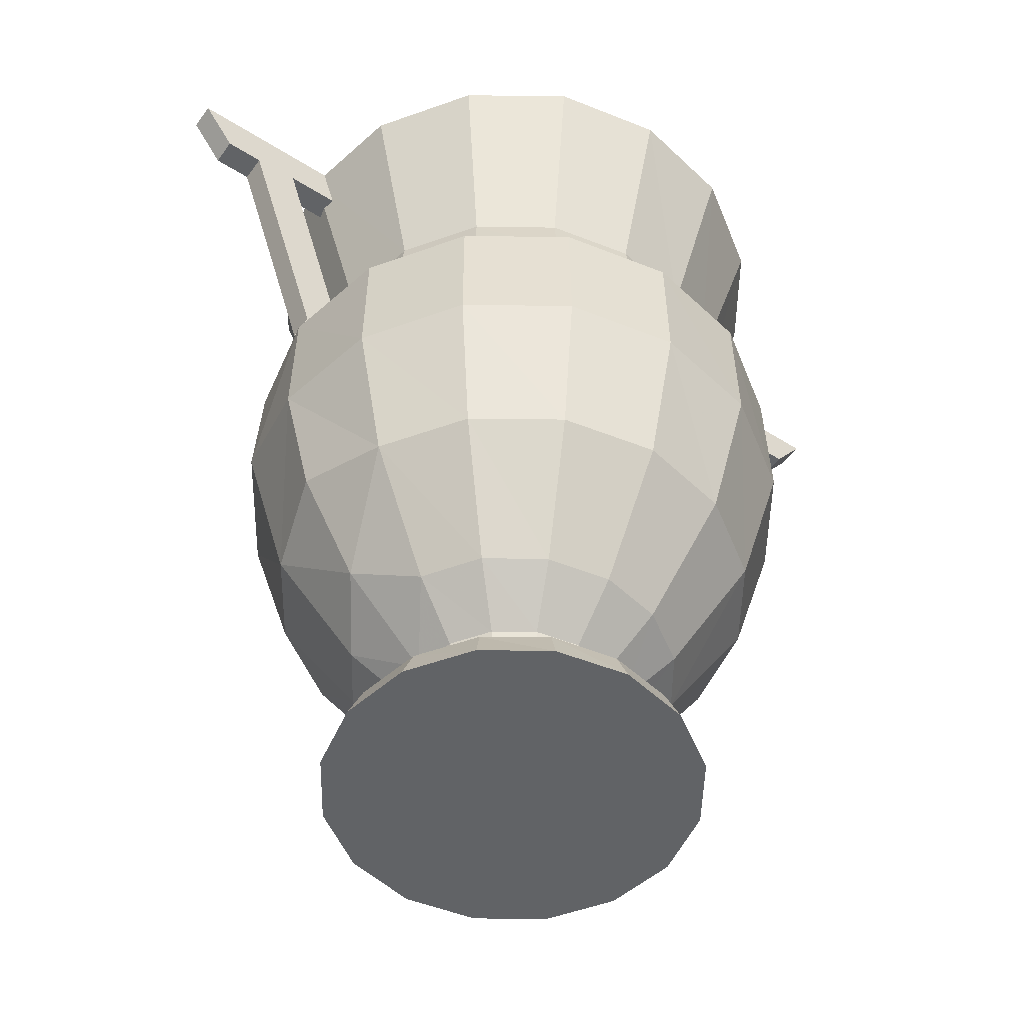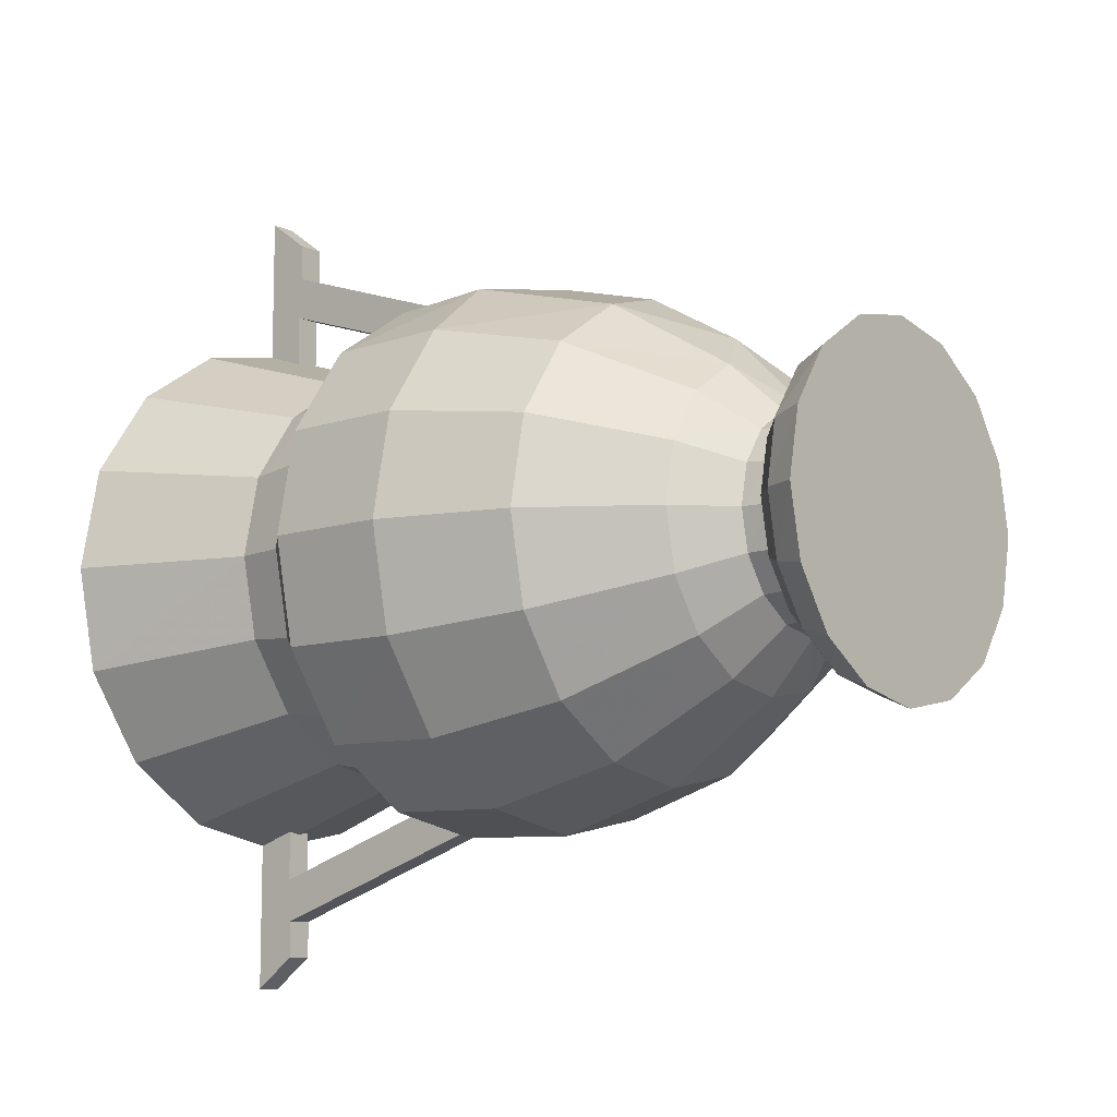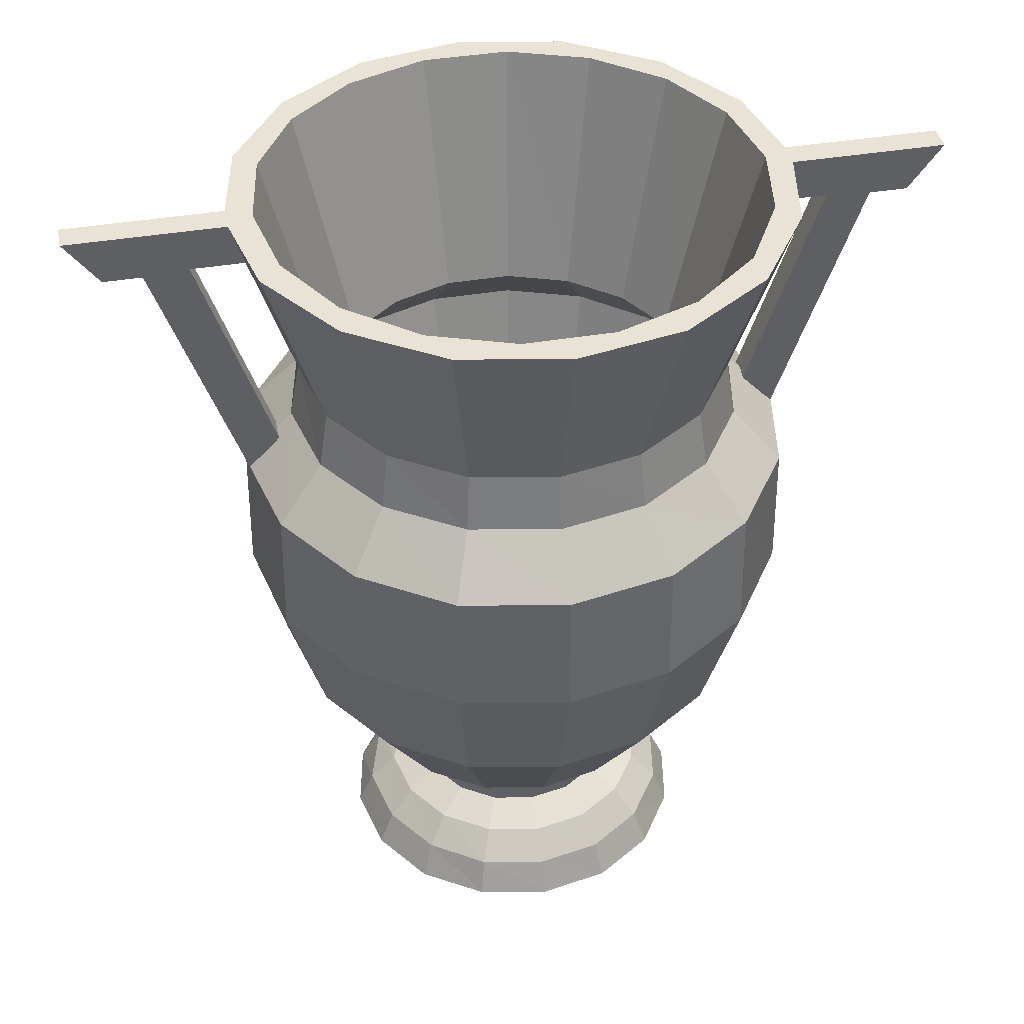
<metadata>
{"format":"obj","ext":"obj","renderer":"f3d","projection":"perspective","resolution":1024,"background":"white","views":[{"elev":-50.8,"azim":55.3,"up":"+Y"},{"elev":-9.7,"azim":-49.7,"up":"+Z"},{"elev":41.1,"azim":78.4,"up":"+Y"}]}
</metadata>
<code>
v 0.3332 0.9386 0.8057
v 0.3332 0.025 0.7007
v 0.4509 0.9386 0.7828
v 0.4103 0.025 0.6854
v 0.55 0.9386 0.7159
v 0.4763 0.025 0.6414
v 0.6168 0.9386 0.6168
v 0.5195 0.025 0.5762
v 0.6397 0.9386 0.4992
v 0.5347 0.025 0.4992
v 0.6168 0.9386 0.3823
v 0.5195 0.025 0.4221
v 0.55 0.9386 0.2824
v 0.4763 0.025 0.3569
v 0.4509 0.9386 0.2164
v 0.4103 0.025 0.3137
v 0.3332 0.9386 0.1926
v 0.3332 0.025 0.2985
v 0.2164 0.9386 0.2164
v 0.257 0.025 0.3137
v 0.1173 0.9386 0.2824
v 0.191 0.025 0.3569
v 0.0504 0.9386 0.3823
v 0.1478 0.025 0.4221
v 0.02754 0.9386 0.4992
v 0.1325 0.025 0.4992
v 0.0504 0.9386 0.6168
v 0.1478 0.025 0.5762
v 0.1173 0.9386 0.7159
v 0.191 0.025 0.6414
v 0.2164 0.9386 0.7828
v 0.257 0.025 0.6854
v 0.2375 0.9386 0.2384
v 0.1545 0.9386 0.2858
v 0.09274 0.9386 0.3603
v 0.05971 0.9386 0.45
v 0.05971 0.9386 0.5466
v 0.09274 0.9386 0.6372
v 0.1545 0.9386 0.7108
v 0.2375 0.9386 0.7591
v 0.4272 0.9386 0.7591
v 0.3332 0.9386 0.7752
v 0.511 0.9386 0.7108
v 0.5728 0.9386 0.6372
v 0.6058 0.9386 0.5466
v 0.6058 0.9386 0.45
v 0.5728 0.9386 0.3603
v 0.511 0.9386 0.2858
v 0.4272 0.9386 0.2384
v 0.3332 0.9386 0.2214
v 0.3324 0.2189 0.3408
v 0.279 0.2189 0.3501
v 0.2307 0.2189 0.3772
v 0.196 0.2189 0.4196
v 0.1774 0.2189 0.4712
v 0.1774 0.2189 0.5262
v 0.196 0.2189 0.577
v 0.2307 0.2189 0.6194
v 0.279 0.2189 0.6473
v 0.3324 0.2189 0.6566
v 0.3865 0.2189 0.6473
v 0.434 0.2189 0.6194
v 0.4695 0.2189 0.577
v 0.4881 0.2189 0.5262
v 0.4881 0.2189 0.4712
v 0.4695 0.2189 0.4196
v 0.434 0.2189 0.3772
v 0.3865 0.2189 0.3501
v 0.3324 0.6143 0.2367
v 0.2434 0.6143 0.2528
v 0.1647 0.6143 0.2976
v 0.1054 0.6143 0.3679
v 0.07496 0.6143 0.4526
v 0.07496 0.6143 0.544
v 0.1054 0.6143 0.6295
v 0.1647 0.6143 0.699
v 0.2434 0.6143 0.7447
v 0.3324 0.6143 0.7608
v 0.4221 0.6143 0.7447
v 0.5008 0.6143 0.699
v 0.5593 0.6143 0.6295
v 0.5906 0.6143 0.544
v 0.5906 0.6143 0.4526
v 0.5593 0.6143 0.3679
v 0.5008 0.6143 0.2976
v 0.4221 0.6143 0.2528
v 0.3324 0.6744 0.2909
v 0.2612 0.6744 0.3036
v 0.1994 0.6744 0.3391
v 0.1529 0.6744 0.395
v 0.1283 0.6744 0.4627
v 0.1283 0.6744 0.5347
v 0.1529 0.6744 0.6025
v 0.1994 0.6744 0.6575
v 0.2612 0.6744 0.6939
v 0.3324 0.6744 0.7066
v 0.4035 0.6744 0.6939
v 0.4661 0.6744 0.6575
v 0.5127 0.6744 0.6025
v 0.5373 0.6744 0.5347
v 0.5373 0.6744 0.4627
v 0.5127 0.6744 0.395
v 0.4661 0.6744 0.3391
v 0.4035 0.6744 0.3036
v 0.3332 0.7354 0.7396
v 0.3332 0.6727 0.7515
v 0.3332 0.6135 0.8057
v 0.3332 0.4695 0.8082
v 0.3332 0.3442 0.7743
v 0.3332 0.2316 0.71
v 0.3332 0.1402 0.6194
v 0.3332 0.1088 0.6168
v 0.3332 0.09189 0.6541
v 0.3332 0.0631 0.6837
v 0.4255 0.7354 0.7218
v 0.4297 0.6727 0.732
v 0.4509 0.6135 0.782
v 0.4517 0.4695 0.7845
v 0.4348 0.3205 0.7439
v 0.4018 0.1918 0.6634
v 0.3798 0.1402 0.6109
v 0.3789 0.1088 0.6075
v 0.3933 0.09189 0.6422
v 0.4043 0.0631 0.6693
v 0.5034 0.7354 0.6693
v 0.5119 0.6727 0.677
v 0.55 0.6135 0.7159
v 0.5525 0.4695 0.7176
v 0.5203 0.3205 0.6863
v 0.4594 0.1918 0.6253
v 0.4187 0.1402 0.5847
v 0.417 0.1088 0.5821
v 0.4433 0.09189 0.6092
v 0.4636 0.0631 0.6295
v 0.5559 0.7354 0.5914
v 0.566 0.6727 0.5957
v 0.6168 0.6135 0.6168
v 0.6194 0.4695 0.6177
v 0.5779 0.3205 0.6008
v 0.4975 0.1918 0.5669
v 0.445 0.1402 0.5457
v 0.4424 0.1088 0.544
v 0.4771 0.09189 0.5584
v 0.5042 0.0631 0.5703
v 0.5745 0.7354 0.4992
v 0.5855 0.6727 0.4992
v 0.6397 0.6135 0.4992
v 0.6422 0.4695 0.4992
v 0.5982 0.3205 0.4992
v 0.511 0.1918 0.4992
v 0.4543 0.1402 0.4992
v 0.4509 0.1088 0.4992
v 0.489 0.09189 0.4992
v 0.5178 0.0631 0.4992
v 0.5559 0.7354 0.4077
v 0.566 0.6727 0.4026
v 0.6168 0.6135 0.3823
v 0.6194 0.4695 0.3815
v 0.5779 0.3205 0.3984
v 0.4975 0.1918 0.4314
v 0.445 0.1402 0.4534
v 0.4424 0.1088 0.4543
v 0.4771 0.09189 0.4399
v 0.5042 0.0631 0.4289
v 0.5034 0.7354 0.329
v 0.5119 0.6727 0.3213
v 0.55 0.6135 0.2832
v 0.5525 0.4695 0.2807
v 0.5203 0.3205 0.312
v 0.4594 0.1918 0.3738
v 0.4187 0.1402 0.4145
v 0.417 0.1088 0.4162
v 0.4433 0.09189 0.3899
v 0.4636 0.0631 0.3688
v 0.4255 0.7354 0.2773
v 0.4297 0.6727 0.2672
v 0.4509 0.6135 0.2164
v 0.4517 0.4695 0.2138
v 0.4348 0.3205 0.2553
v 0.4018 0.1918 0.3349
v 0.3798 0.1402 0.3882
v 0.3789 0.1088 0.3908
v 0.3933 0.09189 0.3561
v 0.4043 0.0631 0.329
v 0.3332 0.7354 0.2587
v 0.3332 0.6727 0.2477
v 0.3332 0.6135 0.1935
v 0.3332 0.4695 0.1901
v 0.3332 0.3205 0.235
v 0.3332 0.1918 0.3222
v 0.3332 0.1402 0.3789
v 0.3332 0.1088 0.3815
v 0.3332 0.09189 0.3442
v 0.3332 0.0631 0.3154
v 0.2418 0.7354 0.2773
v 0.2375 0.6727 0.2672
v 0.2164 0.6135 0.2164
v 0.2155 0.4695 0.2138
v 0.2324 0.3205 0.2553
v 0.2655 0.1918 0.3349
v 0.2875 0.1402 0.3882
v 0.2883 0.1088 0.3908
v 0.2739 0.09189 0.3561
v 0.2629 0.0631 0.329
v 0.1639 0.7354 0.329
v 0.1554 0.6727 0.3213
v 0.1173 0.6135 0.2832
v 0.1148 0.4695 0.2807
v 0.1469 0.3205 0.312
v 0.2079 0.1918 0.3738
v 0.2485 0.1402 0.4145
v 0.2502 0.1088 0.4162
v 0.224 0.09189 0.3899
v 0.2037 0.0631 0.3688
v 0.1114 0.7354 0.4077
v 0.1012 0.6727 0.4026
v 0.0504 0.6135 0.3823
v 0.04786 0.4695 0.3815
v 0.08935 0.3205 0.3984
v 0.1698 0.1918 0.4314
v 0.2223 0.1402 0.4534
v 0.2248 0.1088 0.4543
v 0.1901 0.09189 0.4399
v 0.163 0.0631 0.4289
v 0.09274 0.7354 0.4992
v 0.08173 0.6727 0.4992
v 0.02754 0.6135 0.4992
v 0.025 0.4695 0.4992
v 0.06903 0.3205 0.4992
v 0.1562 0.1918 0.4992
v 0.213 0.1402 0.4992
v 0.2164 0.1088 0.4992
v 0.1783 0.09189 0.4992
v 0.1495 0.0631 0.4992
v 0.1114 0.7354 0.5914
v 0.1012 0.6727 0.5957
v 0.0504 0.6135 0.6168
v 0.04786 0.4695 0.6177
v 0.08935 0.3205 0.6008
v 0.1698 0.1918 0.5669
v 0.2223 0.1402 0.5457
v 0.2248 0.1088 0.544
v 0.1901 0.09189 0.5584
v 0.163 0.0631 0.5703
v 0.1639 0.7354 0.6693
v 0.1554 0.6727 0.677
v 0.1173 0.6135 0.7159
v 0.1148 0.4695 0.7176
v 0.1469 0.3205 0.6863
v 0.2079 0.1918 0.6253
v 0.2485 0.1402 0.5847
v 0.2502 0.1088 0.5821
v 0.224 0.09189 0.6092
v 0.2037 0.0631 0.6295
v 0.2418 0.7354 0.7218
v 0.2375 0.6727 0.732
v 0.2164 0.6135 0.782
v 0.2138 0.4941 0.7879
v 0.2324 0.3205 0.7439
v 0.2655 0.1918 0.6634
v 0.2875 0.1402 0.6109
v 0.2883 0.1088 0.6075
v 0.2782 0.09866 0.6329
v 0.2655 0.07242 0.6626
v 0.3188 0.6507 0.2333
v 0.3188 0.8912 0.1537
v 0.3188 0.8912 0.2155
v 0.3188 0.9386 0.1994
v 0.3188 0.9386 0.025
v 0.3188 0.8878 0.06225
v 0.3188 0.8878 0.1046
v 0.3188 0.6152 0.1969
v 0.3484 0.6507 0.2333
v 0.3484 0.8912 0.1537
v 0.3484 0.8912 0.2155
v 0.3484 0.9386 0.1994
v 0.3484 0.9386 0.025
v 0.3484 0.8878 0.06225
v 0.3484 0.8878 0.1046
v 0.3484 0.6152 0.1969
v 0.3188 0.6507 0.7676
v 0.3188 0.8912 0.8463
v 0.3188 0.8912 0.7836
v 0.3188 0.9386 0.7997
v 0.3188 0.9386 0.975
v 0.3188 0.8878 0.9377
v 0.3188 0.8878 0.8954
v 0.3188 0.6152 0.8031
v 0.3484 0.6507 0.7676
v 0.3484 0.8912 0.8463
v 0.3484 0.8912 0.7836
v 0.3484 0.9386 0.7997
v 0.3484 0.9386 0.975
v 0.3484 0.8878 0.9377
v 0.3484 0.8878 0.8954
v 0.3484 0.6152 0.8031
f 1 3 41
f 41 42 1
f 3 5 43
f 4 2 6
f 5 7 44
f 6 2 8
f 7 9 45
f 8 2 10
f 9 11 46
f 10 2 12
f 11 13 47
f 12 2 14
f 14 2 16
f 16 2 18
f 33 50 17
f 17 19 33
f 18 2 20
f 19 21 34
f 20 2 22
f 21 23 35
f 22 2 24
f 23 25 36
f 24 2 26
f 25 27 37
f 26 2 28
f 27 29 38
f 28 2 30
f 30 2 32
f 19 34 33
f 21 35 34
f 23 36 35
f 25 37 36
f 27 38 37
f 29 39 38
f 29 31 39
f 39 31 40
f 31 1 40
f 40 1 42
f 3 43 41
f 5 44 43
f 7 45 44
f 9 46 45
f 11 47 46
f 13 48 47
f 13 15 48
f 48 15 49
f 15 17 49
f 49 17 50
f 51 52 53
f 51 53 54
f 51 54 55
f 51 55 56
f 51 56 57
f 51 57 58
f 51 58 59
f 51 59 60
f 51 60 61
f 51 61 62
f 51 62 63
f 51 63 64
f 51 64 65
f 51 65 66
f 51 66 67
f 51 67 68
f 51 69 70
f 51 70 52
f 52 70 71
f 52 71 53
f 53 71 72
f 53 72 54
f 54 72 73
f 54 73 55
f 55 73 74
f 55 74 56
f 56 74 75
f 56 75 57
f 57 75 76
f 57 76 58
f 58 76 77
f 58 77 59
f 59 77 78
f 59 78 60
f 60 78 79
f 60 79 61
f 61 79 80
f 61 80 62
f 62 80 81
f 62 81 63
f 63 81 82
f 63 82 64
f 64 82 83
f 64 83 65
f 65 83 84
f 65 84 66
f 66 84 85
f 66 85 67
f 67 85 86
f 67 86 68
f 68 86 69
f 68 69 51
f 69 87 88
f 69 88 70
f 70 88 89
f 70 89 71
f 71 89 90
f 71 90 72
f 72 90 91
f 72 91 73
f 73 91 92
f 73 92 74
f 74 92 93
f 74 93 75
f 75 93 94
f 75 94 76
f 76 94 95
f 76 95 77
f 77 95 96
f 77 96 78
f 78 96 97
f 78 97 79
f 79 97 98
f 79 98 80
f 80 98 99
f 80 99 81
f 81 99 100
f 81 100 82
f 82 100 101
f 82 101 83
f 83 101 102
f 83 102 84
f 84 102 103
f 84 103 85
f 85 103 104
f 85 104 86
f 86 104 87
f 86 87 69
f 87 50 33
f 87 33 88
f 88 33 34
f 88 34 89
f 89 34 35
f 89 35 90
f 90 35 36
f 90 36 91
f 91 36 37
f 91 37 92
f 92 37 38
f 92 38 93
f 93 38 39
f 93 39 94
f 94 39 40
f 94 40 95
f 95 40 96
f 96 41 97
f 97 41 43
f 97 43 98
f 98 43 44
f 98 44 99
f 99 44 45
f 99 45 100
f 100 45 46
f 100 46 101
f 101 46 47
f 101 47 102
f 102 47 48
f 102 48 103
f 103 48 104
f 104 50 87
f 42 41 96
f 104 48 49
f 49 50 104
f 96 40 42
f 1 105 115
f 1 115 3
f 105 106 116
f 105 116 115
f 106 107 117
f 106 117 116
f 107 108 118
f 107 118 117
f 108 109 119
f 108 119 118
f 109 110 119
f 110 120 119
f 110 111 120
f 111 121 120
f 111 112 122
f 111 122 121
f 112 113 123
f 112 123 122
f 113 114 124
f 113 124 123
f 114 2 4
f 114 4 124
f 3 115 125
f 3 125 5
f 115 116 126
f 115 126 125
f 116 117 127
f 116 127 126
f 117 118 128
f 117 128 127
f 118 119 129
f 118 129 128
f 119 120 130
f 119 130 129
f 120 121 131
f 120 131 130
f 121 122 132
f 121 132 131
f 122 123 133
f 122 133 132
f 123 124 134
f 123 134 133
f 124 4 6
f 124 6 134
f 5 125 135
f 5 135 7
f 125 126 136
f 125 136 135
f 126 127 137
f 126 137 136
f 127 128 138
f 127 138 137
f 128 129 139
f 128 139 138
f 129 130 140
f 129 140 139
f 130 131 141
f 130 141 140
f 131 132 142
f 131 142 141
f 132 133 143
f 132 143 142
f 133 134 144
f 133 144 143
f 134 6 8
f 134 8 144
f 7 135 145
f 7 145 9
f 135 136 146
f 135 146 145
f 136 137 147
f 136 147 146
f 137 138 148
f 137 148 147
f 138 139 149
f 138 149 148
f 139 140 150
f 139 150 149
f 140 141 151
f 140 151 150
f 141 142 152
f 141 152 151
f 142 143 153
f 142 153 152
f 143 144 154
f 143 154 153
f 144 8 10
f 144 10 154
f 9 145 155
f 9 155 11
f 145 146 156
f 145 156 155
f 146 147 157
f 146 157 156
f 147 148 158
f 147 158 157
f 148 149 159
f 148 159 158
f 149 150 160
f 149 160 159
f 150 151 161
f 150 161 160
f 151 152 162
f 151 162 161
f 152 153 163
f 152 163 162
f 153 154 164
f 153 164 163
f 154 10 12
f 154 12 164
f 11 155 165
f 11 165 13
f 155 156 166
f 155 166 165
f 156 157 167
f 156 167 166
f 157 158 168
f 157 168 167
f 158 159 169
f 158 169 168
f 159 160 170
f 159 170 169
f 160 161 171
f 160 171 170
f 161 162 172
f 161 172 171
f 162 163 173
f 162 173 172
f 163 164 174
f 163 174 173
f 164 12 14
f 164 14 174
f 13 165 175
f 13 175 15
f 165 166 176
f 165 176 175
f 166 167 177
f 166 177 176
f 167 168 178
f 167 178 177
f 168 169 179
f 168 179 178
f 169 170 180
f 169 180 179
f 170 171 181
f 170 181 180
f 171 172 182
f 171 182 181
f 172 173 183
f 172 183 182
f 173 174 184
f 173 184 183
f 174 14 16
f 174 16 184
f 15 175 185
f 15 185 17
f 175 176 186
f 175 186 185
f 176 177 187
f 176 187 186
f 177 178 188
f 177 188 187
f 178 179 189
f 178 189 188
f 179 180 190
f 179 190 189
f 180 181 191
f 180 191 190
f 181 182 192
f 181 192 191
f 182 183 193
f 182 193 192
f 183 184 194
f 183 194 193
f 184 16 18
f 184 18 194
f 17 185 195
f 17 195 19
f 185 186 196
f 185 196 195
f 186 187 197
f 186 197 196
f 187 188 198
f 187 198 197
f 188 189 199
f 188 199 198
f 189 190 200
f 189 200 199
f 190 191 201
f 190 201 200
f 191 192 202
f 191 202 201
f 192 193 203
f 192 203 202
f 193 194 204
f 193 204 203
f 194 18 20
f 194 20 204
f 19 195 205
f 19 205 21
f 195 196 206
f 195 206 205
f 196 197 207
f 196 207 206
f 197 198 208
f 197 208 207
f 198 199 209
f 198 209 208
f 199 200 210
f 199 210 209
f 200 201 211
f 200 211 210
f 201 202 212
f 201 212 211
f 202 203 213
f 202 213 212
f 203 204 214
f 203 214 213
f 204 20 22
f 204 22 214
f 21 205 215
f 21 215 23
f 205 206 216
f 205 216 215
f 206 207 217
f 206 217 216
f 207 208 218
f 207 218 217
f 208 209 219
f 208 219 218
f 209 210 220
f 209 220 219
f 210 211 221
f 210 221 220
f 211 212 222
f 211 222 221
f 212 213 223
f 212 223 222
f 213 214 224
f 213 224 223
f 214 22 24
f 214 24 224
f 23 215 225
f 23 225 25
f 215 216 226
f 215 226 225
f 216 217 227
f 216 227 226
f 217 218 228
f 217 228 227
f 218 219 229
f 218 229 228
f 219 220 230
f 219 230 229
f 220 221 231
f 220 231 230
f 221 222 232
f 221 232 231
f 222 223 233
f 222 233 232
f 223 224 234
f 223 234 233
f 224 24 26
f 224 26 234
f 25 225 235
f 25 235 27
f 225 226 236
f 225 236 235
f 226 227 237
f 226 237 236
f 227 228 238
f 227 238 237
f 228 229 239
f 228 239 238
f 229 230 240
f 229 240 239
f 230 231 241
f 230 241 240
f 231 232 242
f 231 242 241
f 232 233 243
f 232 243 242
f 233 234 244
f 233 244 243
f 234 26 28
f 234 28 244
f 27 235 245
f 27 245 29
f 235 236 246
f 235 246 245
f 236 237 247
f 236 247 246
f 237 238 248
f 237 248 247
f 238 239 249
f 238 249 248
f 239 240 250
f 239 250 249
f 240 241 251
f 240 251 250
f 241 242 252
f 241 252 251
f 242 243 253
f 242 253 252
f 243 244 254
f 243 254 253
f 244 28 30
f 244 30 254
f 29 245 255
f 29 255 31
f 245 246 256
f 245 256 255
f 246 247 257
f 246 257 256
f 247 258 257
f 247 248 258
f 248 259 258
f 248 249 259
f 249 250 260
f 249 260 259
f 250 251 261
f 250 261 260
f 251 252 262
f 251 262 261
f 252 263 262
f 252 253 263
f 253 264 263
f 253 254 264
f 254 32 264
f 254 30 32
f 31 255 105
f 31 105 1
f 255 256 106
f 255 106 105
f 256 257 107
f 256 107 106
f 257 258 107
f 258 108 107
f 258 259 108
f 259 109 108
f 259 110 109
f 259 260 110
f 260 111 110
f 260 261 111
f 261 262 112
f 261 112 111
f 262 263 112
f 263 113 112
f 263 264 113
f 264 114 113
f 264 32 114
f 32 2 114
f 266 265 274
f 274 265 273
f 267 266 275
f 275 266 274
f 269 268 277
f 277 268 276
f 270 269 278
f 278 269 277
f 271 270 279
f 279 270 278
f 272 271 280
f 280 271 279
f 270 268 269
f 271 268 270
f 265 271 272
f 266 271 265
f 266 268 271
f 266 267 268
f 277 276 278
f 278 276 279
f 280 279 273
f 273 279 274
f 279 276 274
f 276 275 274
f 281 282 290
f 281 290 289
f 282 283 291
f 282 291 290
f 284 285 293
f 284 293 292
f 285 286 294
f 285 294 293
f 286 287 295
f 286 295 294
f 287 288 296
f 287 296 295
f 284 286 285
f 284 287 286
f 287 281 288
f 287 282 281
f 284 282 287
f 283 282 284
f 292 293 294
f 292 294 295
f 295 296 289
f 295 289 290
f 292 295 290
f 291 292 290

</code>
